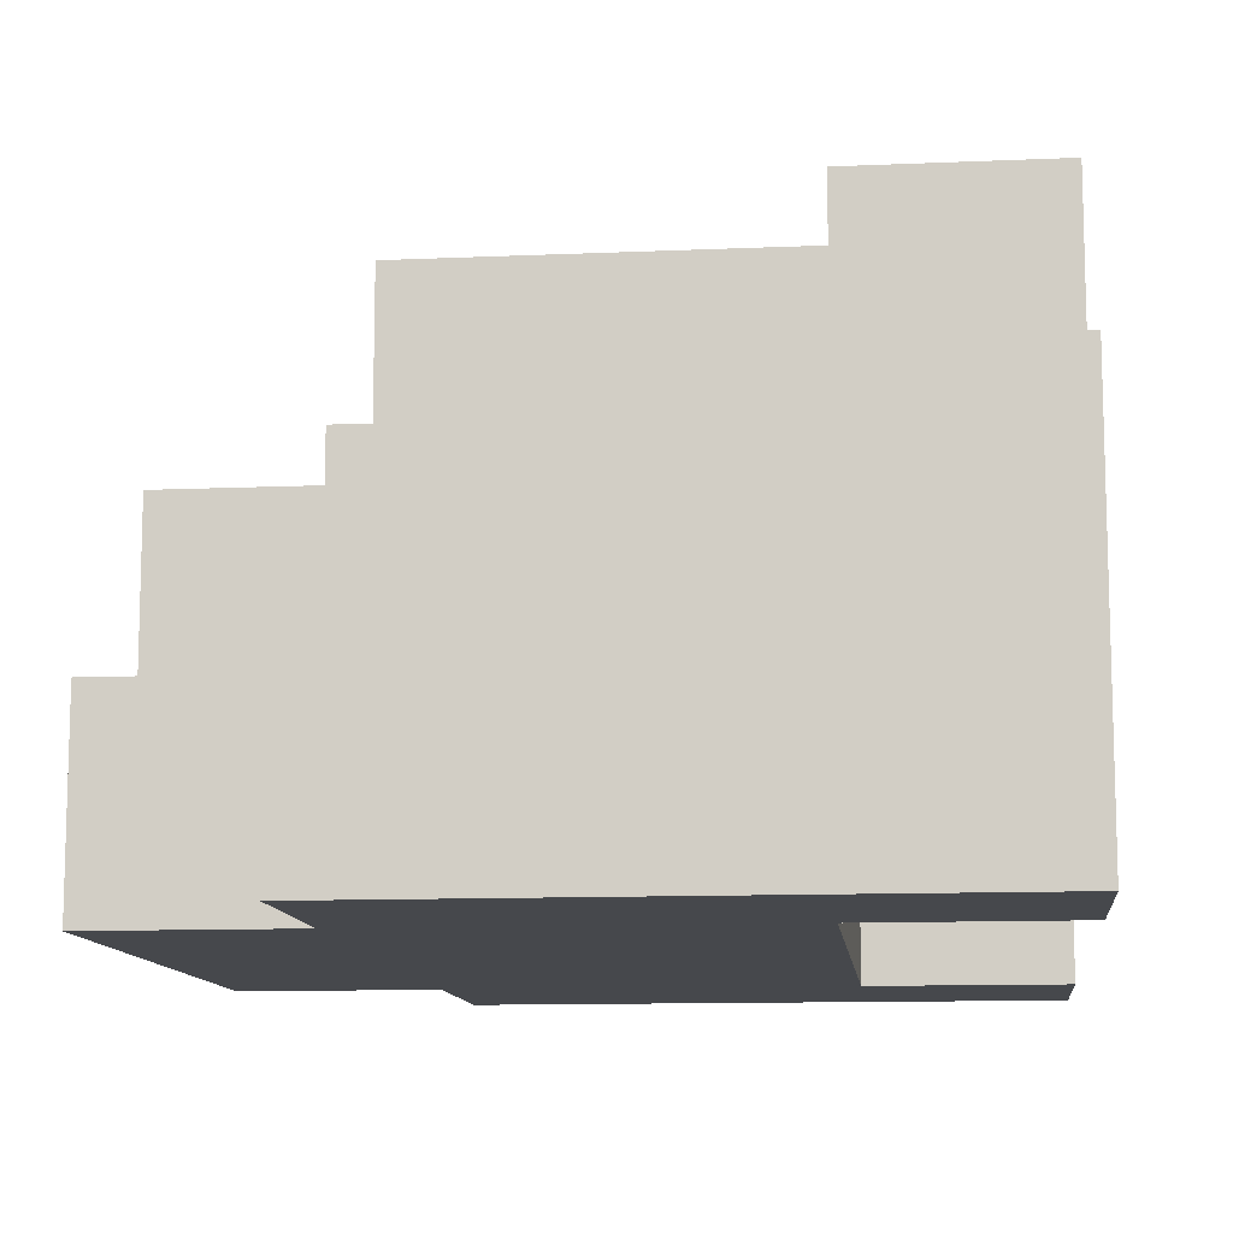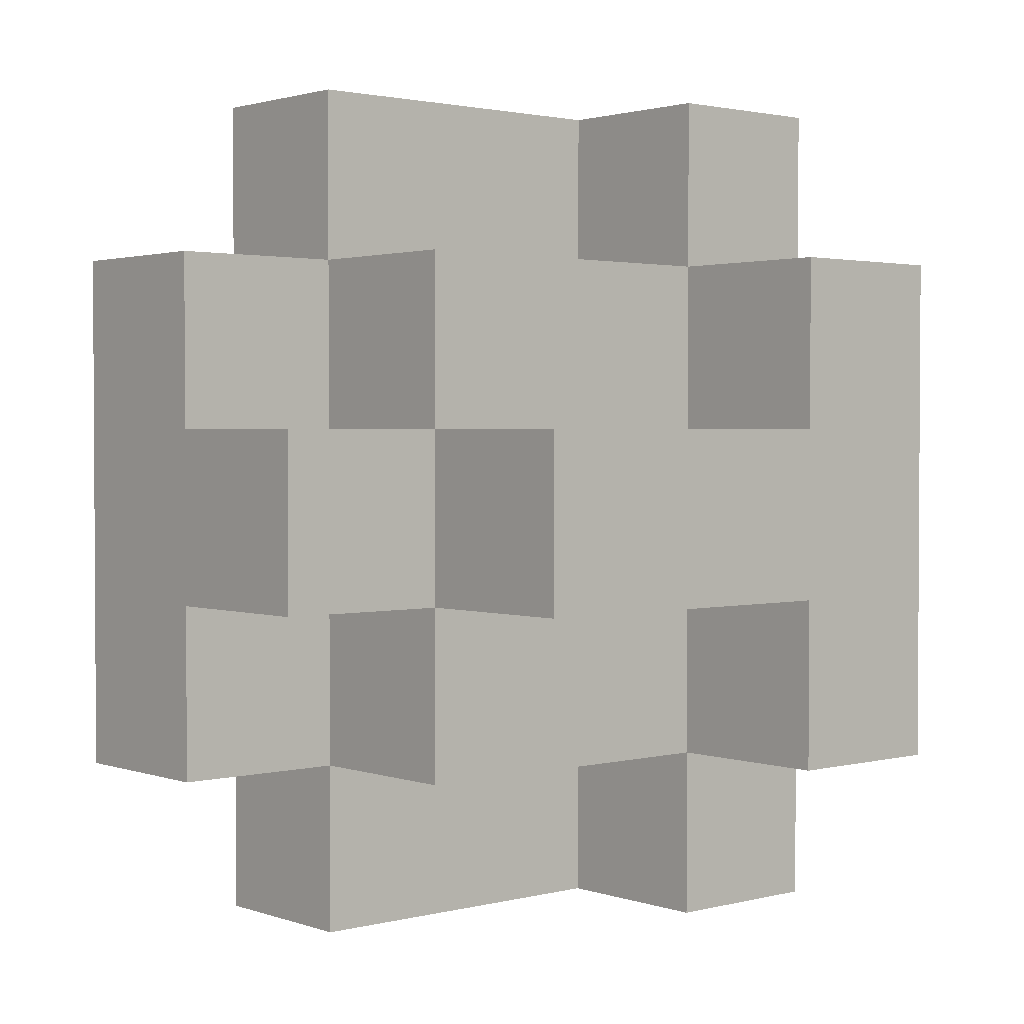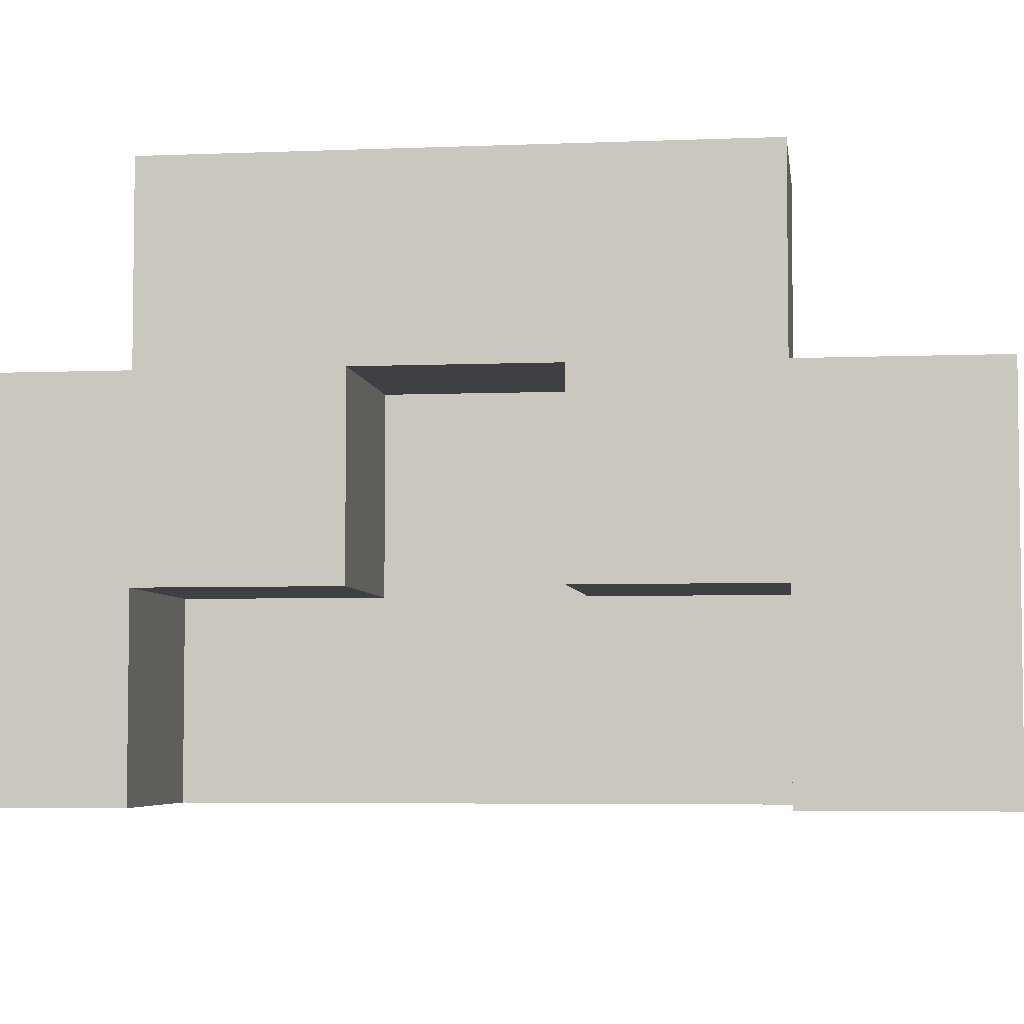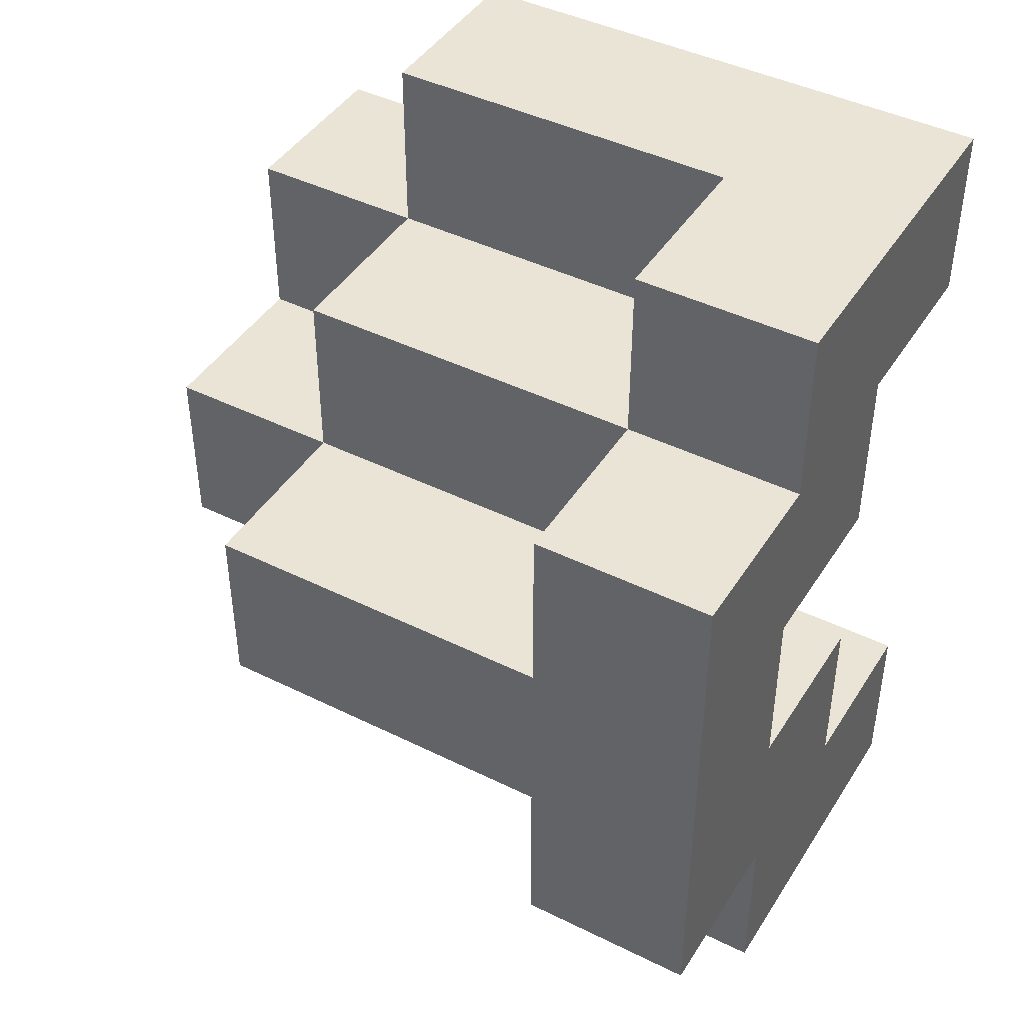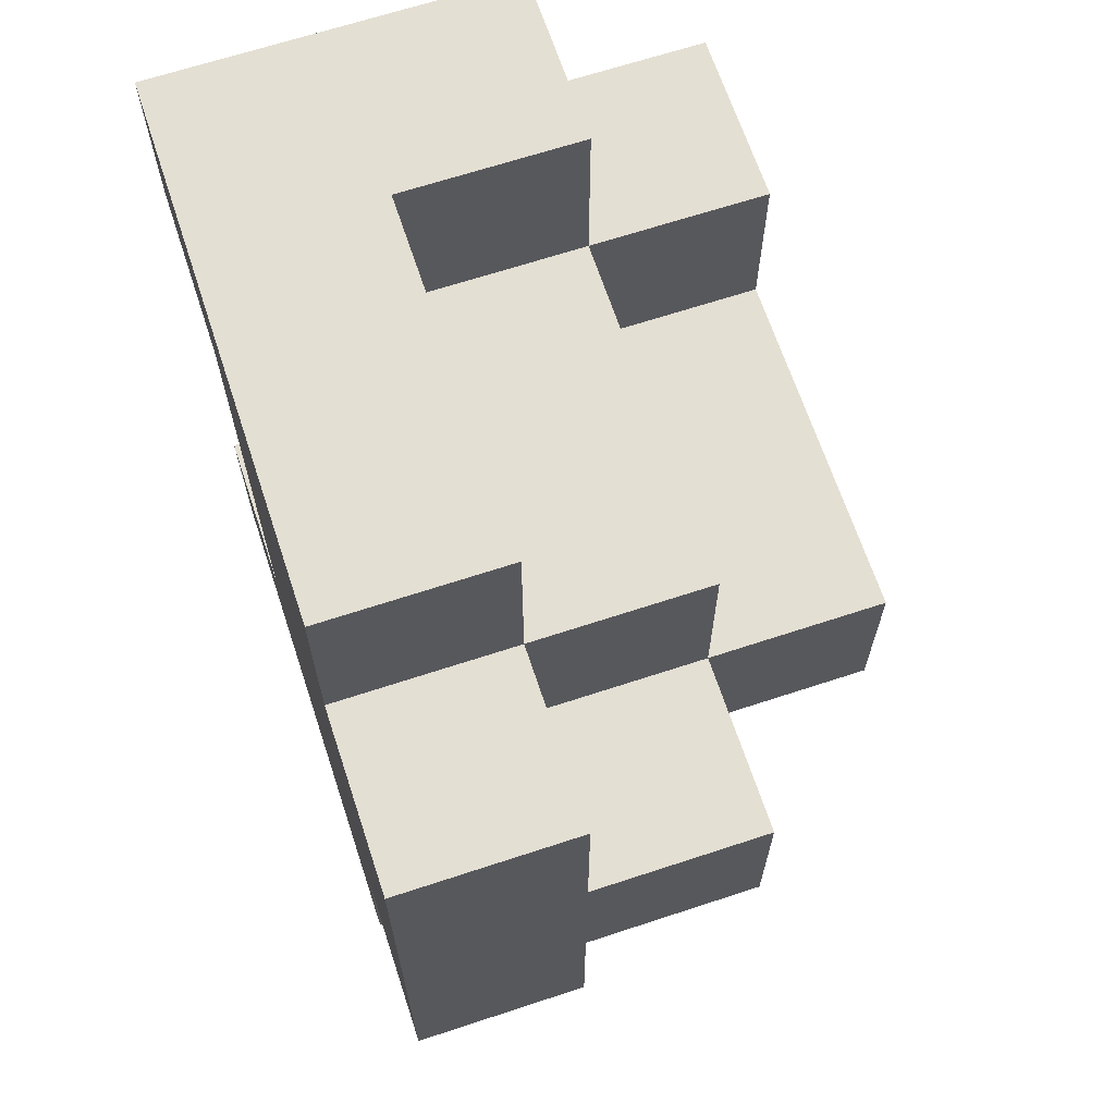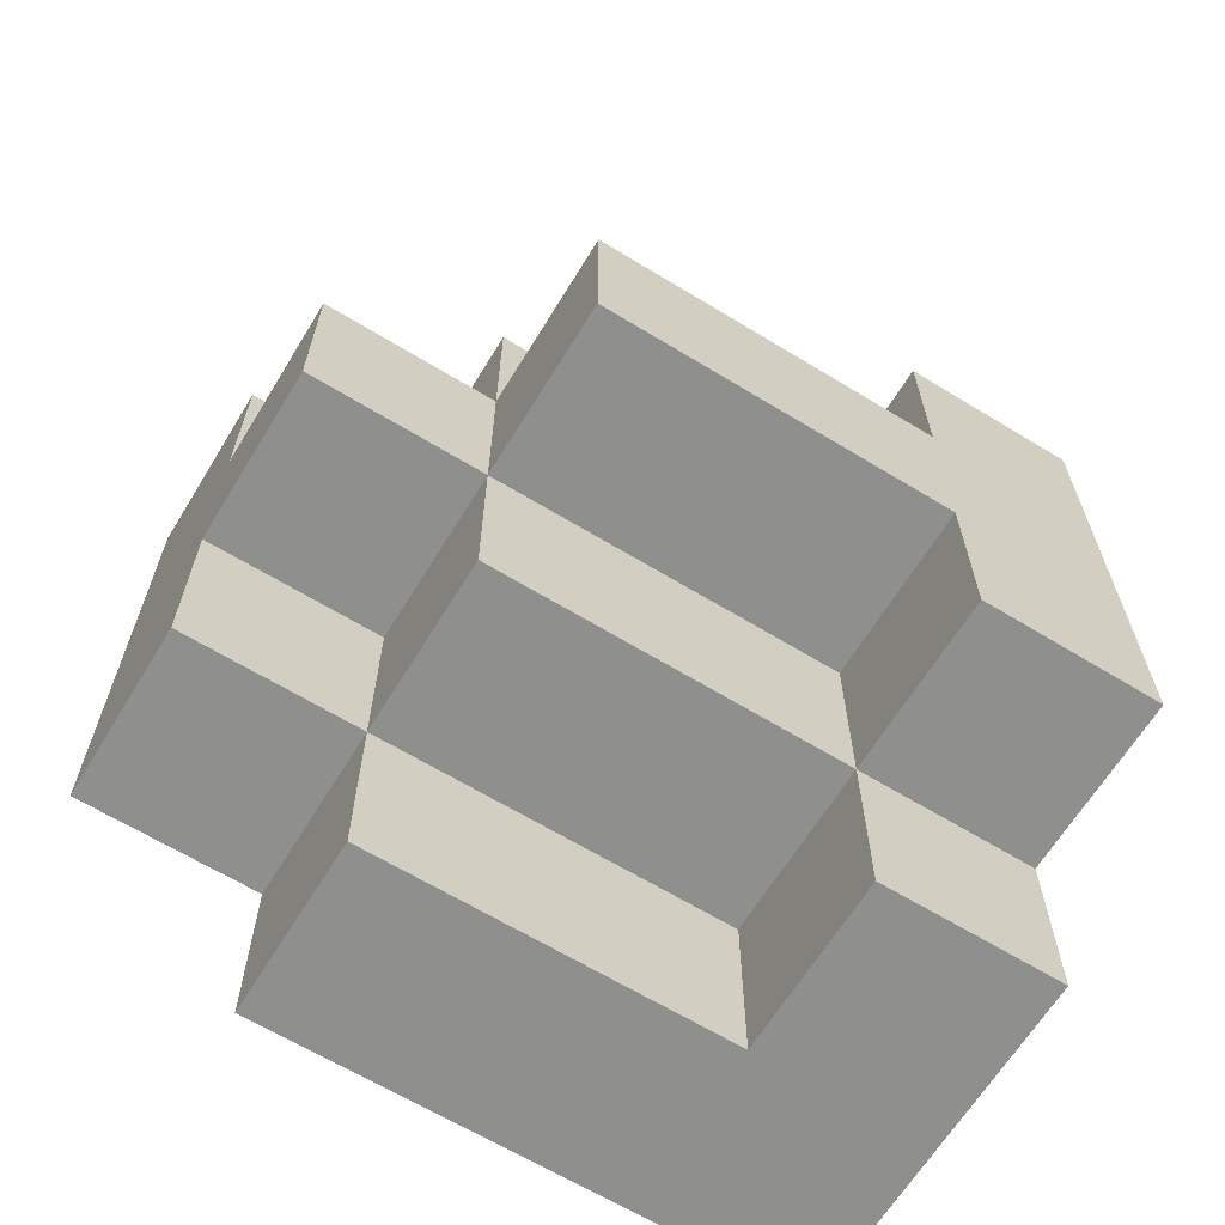
<metadata>
{"format":"obj","ext":"obj","renderer":"f3d","projection":"perspective","resolution":1024,"background":"white","views":[{"elev":-11.3,"azim":-173.9,"up":"+Y"},{"elev":2.0,"azim":139.2,"up":"+Z"},{"elev":-4.9,"azim":-82.6,"up":"+Y"},{"elev":43.7,"azim":-149.8,"up":"+Z"},{"elev":66.5,"azim":71.7,"up":"+Z"},{"elev":-65.2,"azim":148.5,"up":"+Z"}]}
</metadata>
<code>
o
v 0.5 1.3 0.3
v 0.5 1.3 0.2
v 0.5 1.3 -0.1
v 0.5 1.3 -0.2
v 0.5 1.4 0.3
v 0.5 1.4 0.2
v 0.5 1.4 0.1
v 0.5 1.4 -2.98e-08
v 0.5 1.4 -0.1
v 0.5 1.4 -0.2
v 0.5 1.5 0.3
v 0.5 1.5 0.2
v 0.5 1.5 0.1
v 0.5 1.5 -2.98e-08
v 0.5 1.5 -0.1
v 0.5 1.5 -0.2
v 0.5 1.6 0.2
v 0.5 1.6 -0.1
v 0.6 1.3 0.2
v 0.6 1.3 -0.1
v 0.6 1.4 0.2
v 0.6 1.4 0.1
v 0.6 1.4 -2.98e-08
v 0.6 1.4 -0.1
v 0.6 1.5 0.1
v 0.6 1.5 -2.98e-08
v 0.6 1.4 0.3
v 0.6 1.4 0.2
v 0.6 1.4 -0.1
v 0.6 1.4 -0.2
v 0.6 1.5 0.3
v 0.6 1.5 0.2
v 0.6 1.5 0.1
v 0.6 1.5 -2.98e-08
v 0.6 1.5 -0.1
v 0.6 1.5 -0.2
v 0.6 1.6 0.2
v 0.6 1.6 0.1
v 0.6 1.6 -2.98e-08
v 0.6 1.6 -0.1
v 0.8 1.3 0.3
v 0.8 1.3 0.2
v 0.8 1.3 -0.1
v 0.8 1.3 -0.2
v 0.8 1.4 0.3
v 0.8 1.4 0.2
v 0.8 1.4 0.1
v 0.8 1.4 -2.98e-08
v 0.8 1.4 -0.1
v 0.8 1.4 -0.2
v 0.8 1.5 0.2
v 0.8 1.5 0.1
v 0.8 1.5 -2.98e-08
v 0.8 1.5 -0.1
v 0.8 1.6 0.1
v 0.8 1.6 -2.98e-08
v 0.9 1.3 0.2
v 0.9 1.3 -0.1
v 0.9 1.4 0.2
v 0.9 1.4 0.1
v 0.9 1.4 -2.98e-08
v 0.9 1.4 -0.1
v 0.9 1.5 0.1
v 0.9 1.5 -2.98e-08
v 0.5 1.3 0.3
v 0.5 1.4 0.3
v 0.5 1.5 0.3
v 0.6 1.3 0.3
v 0.6 1.4 0.3
v 0.6 1.5 0.3
v 0.7 1.3 0.3
v 0.7 1.4 0.3
v 0.8 1.3 0.3
v 0.8 1.4 0.3
v 0.5 1.5 0.2
v 0.5 1.6 0.2
v 0.6 1.4 0.2
v 0.6 1.5 0.2
v 0.6 1.6 0.2
v 0.7 1.4 0.2
v 0.8 1.3 0.2
v 0.8 1.4 0.2
v 0.8 1.5 0.2
v 0.9 1.3 0.2
v 0.9 1.4 0.2
v 0.6 1.5 0.1
v 0.6 1.6 0.1
v 0.7 1.5 0.1
v 0.7 1.6 0.1
v 0.8 1.4 0.1
v 0.8 1.5 0.1
v 0.8 1.6 0.1
v 0.9 1.4 0.1
v 0.9 1.5 0.1
v 0.5 1.4 -2.98e-08
v 0.5 1.5 -2.98e-08
v 0.6 1.4 -2.98e-08
v 0.6 1.5 -2.98e-08
v 0.5 1.3 -0.1
v 0.5 1.4 -0.1
v 0.6 1.3 -0.1
v 0.6 1.4 -0.1
v 0.5 1.3 0.2
v 0.5 1.4 0.2
v 0.6 1.3 0.2
v 0.6 1.4 0.2
v 0.5 1.4 0.1
v 0.5 1.5 0.1
v 0.6 1.4 0.1
v 0.6 1.5 0.1
v 0.6 1.5 -2.98e-08
v 0.6 1.6 -2.98e-08
v 0.7 1.5 -2.98e-08
v 0.7 1.6 -2.98e-08
v 0.8 1.4 -2.98e-08
v 0.8 1.5 -2.98e-08
v 0.8 1.6 -2.98e-08
v 0.9 1.4 -2.98e-08
v 0.9 1.5 -2.98e-08
v 0.5 1.5 -0.1
v 0.5 1.6 -0.1
v 0.6 1.4 -0.1
v 0.6 1.5 -0.1
v 0.6 1.6 -0.1
v 0.7 1.4 -0.1
v 0.8 1.3 -0.1
v 0.8 1.4 -0.1
v 0.8 1.5 -0.1
v 0.9 1.3 -0.1
v 0.9 1.4 -0.1
v 0.5 1.3 -0.2
v 0.5 1.4 -0.2
v 0.5 1.5 -0.2
v 0.6 1.3 -0.2
v 0.6 1.4 -0.2
v 0.6 1.5 -0.2
v 0.7 1.3 -0.2
v 0.7 1.4 -0.2
v 0.8 1.3 -0.2
v 0.8 1.4 -0.2
v 0.5 1.3 0.3
v 0.6 1.3 0.3
v 0.7 1.3 0.3
v 0.8 1.3 0.3
v 0.5 1.3 0.2
v 0.6 1.3 0.2
v 0.7 1.3 0.2
v 0.8 1.3 0.2
v 0.9 1.3 0.2
v 0.5 1.3 -0.1
v 0.6 1.3 -0.1
v 0.7 1.3 -0.1
v 0.8 1.3 -0.1
v 0.9 1.3 -0.1
v 0.5 1.3 -0.2
v 0.6 1.3 -0.2
v 0.7 1.3 -0.2
v 0.8 1.3 -0.2
v 0.5 1.4 0.2
v 0.6 1.4 0.2
v 0.5 1.4 0.1
v 0.6 1.4 0.1
v 0.5 1.4 -2.98e-08
v 0.6 1.4 -2.98e-08
v 0.5 1.4 -0.1
v 0.6 1.4 -0.1
v 0.5 1.5 0.1
v 0.6 1.5 0.1
v 0.5 1.5 -2.98e-08
v 0.6 1.5 -2.98e-08
v 0.6 1.4 0.3
v 0.7 1.4 0.3
v 0.8 1.4 0.3
v 0.6 1.4 0.2
v 0.7 1.4 0.2
v 0.8 1.4 0.2
v 0.9 1.4 0.2
v 0.8 1.4 0.1
v 0.9 1.4 0.1
v 0.8 1.4 -2.98e-08
v 0.9 1.4 -2.98e-08
v 0.6 1.4 -0.1
v 0.7 1.4 -0.1
v 0.8 1.4 -0.1
v 0.9 1.4 -0.1
v 0.6 1.4 -0.2
v 0.7 1.4 -0.2
v 0.8 1.4 -0.2
v 0.5 1.5 0.3
v 0.6 1.5 0.3
v 0.5 1.5 0.2
v 0.6 1.5 0.2
v 0.8 1.5 0.2
v 0.6 1.5 0.1
v 0.7 1.5 0.1
v 0.8 1.5 0.1
v 0.9 1.5 0.1
v 0.6 1.5 -2.98e-08
v 0.7 1.5 -2.98e-08
v 0.8 1.5 -2.98e-08
v 0.9 1.5 -2.98e-08
v 0.5 1.5 -0.1
v 0.6 1.5 -0.1
v 0.8 1.5 -0.1
v 0.5 1.5 -0.2
v 0.6 1.5 -0.2
v 0.5 1.6 0.2
v 0.6 1.6 0.2
v 0.6 1.6 0.1
v 0.7 1.6 0.1
v 0.8 1.6 0.1
v 0.6 1.6 -2.98e-08
v 0.7 1.6 -2.98e-08
v 0.8 1.6 -2.98e-08
v 0.5 1.6 -0.1
v 0.6 1.6 -0.1
f 5 2 1
f 6 2 5
f 9 4 3
f 10 4 9
f 11 6 5
f 12 7 6
f 12 6 11
f 13 7 12
f 14 9 8
f 15 10 9
f 15 9 14
f 16 10 15
f 17 13 12
f 17 14 13
f 17 15 14
f 18 15 17
f 21 20 19
f 22 20 21
f 23 20 22
f 24 20 23
f 25 23 22
f 26 23 25
f 27 28 31
f 31 28 32
f 29 30 35
f 35 30 36
f 32 33 37
f 37 33 38
f 34 35 39
f 39 35 40
f 41 42 45
f 45 42 46
f 43 44 49
f 49 44 50
f 46 47 51
f 51 47 52
f 48 49 53
f 53 49 54
f 52 53 55
f 55 53 56
f 57 58 59
f 59 58 60
f 60 58 61
f 61 58 62
f 60 61 63
f 63 61 64
f 68 66 65
f 69 67 66
f 69 66 68
f 70 67 69
f 71 69 68
f 72 69 71
f 73 72 71
f 74 72 73
f 78 76 75
f 79 76 78
f 80 78 77
f 82 78 80
f 83 78 82
f 84 82 81
f 85 82 84
f 88 87 86
f 89 87 88
f 91 89 88
f 92 89 91
f 93 91 90
f 94 91 93
f 97 96 95
f 98 96 97
f 101 100 99
f 102 100 101
f 103 104 105
f 105 104 106
f 107 108 109
f 109 108 110
f 111 112 113
f 113 112 114
f 113 114 116
f 116 114 117
f 115 116 118
f 118 116 119
f 120 121 123
f 123 121 124
f 122 123 125
f 125 123 127
f 127 123 128
f 126 127 129
f 129 127 130
f 131 132 134
f 132 133 135
f 134 132 135
f 135 133 136
f 134 135 137
f 137 135 138
f 137 138 139
f 139 138 140
f 145 142 141
f 146 143 142
f 146 142 145
f 147 144 143
f 147 143 146
f 148 144 147
f 151 149 148
f 151 148 147
f 151 147 146
f 152 149 151
f 153 149 152
f 154 149 153
f 155 151 150
f 156 152 151
f 156 151 155
f 157 153 152
f 157 152 156
f 158 153 157
f 161 160 159
f 162 160 161
f 165 164 163
f 166 164 165
f 169 168 167
f 170 168 169
f 171 172 174
f 172 173 175
f 174 172 175
f 175 173 176
f 176 177 178
f 178 177 179
f 180 181 184
f 184 181 185
f 182 183 186
f 183 184 187
f 186 183 187
f 187 184 188
f 189 190 191
f 191 190 192
f 192 193 194
f 194 193 195
f 195 193 196
f 196 197 200
f 200 197 201
f 198 199 203
f 199 200 203
f 203 200 204
f 202 203 205
f 205 203 206
f 207 208 209
f 207 209 212
f 209 210 212
f 210 211 213
f 212 210 213
f 213 211 214
f 207 212 215
f 215 212 216

</code>
